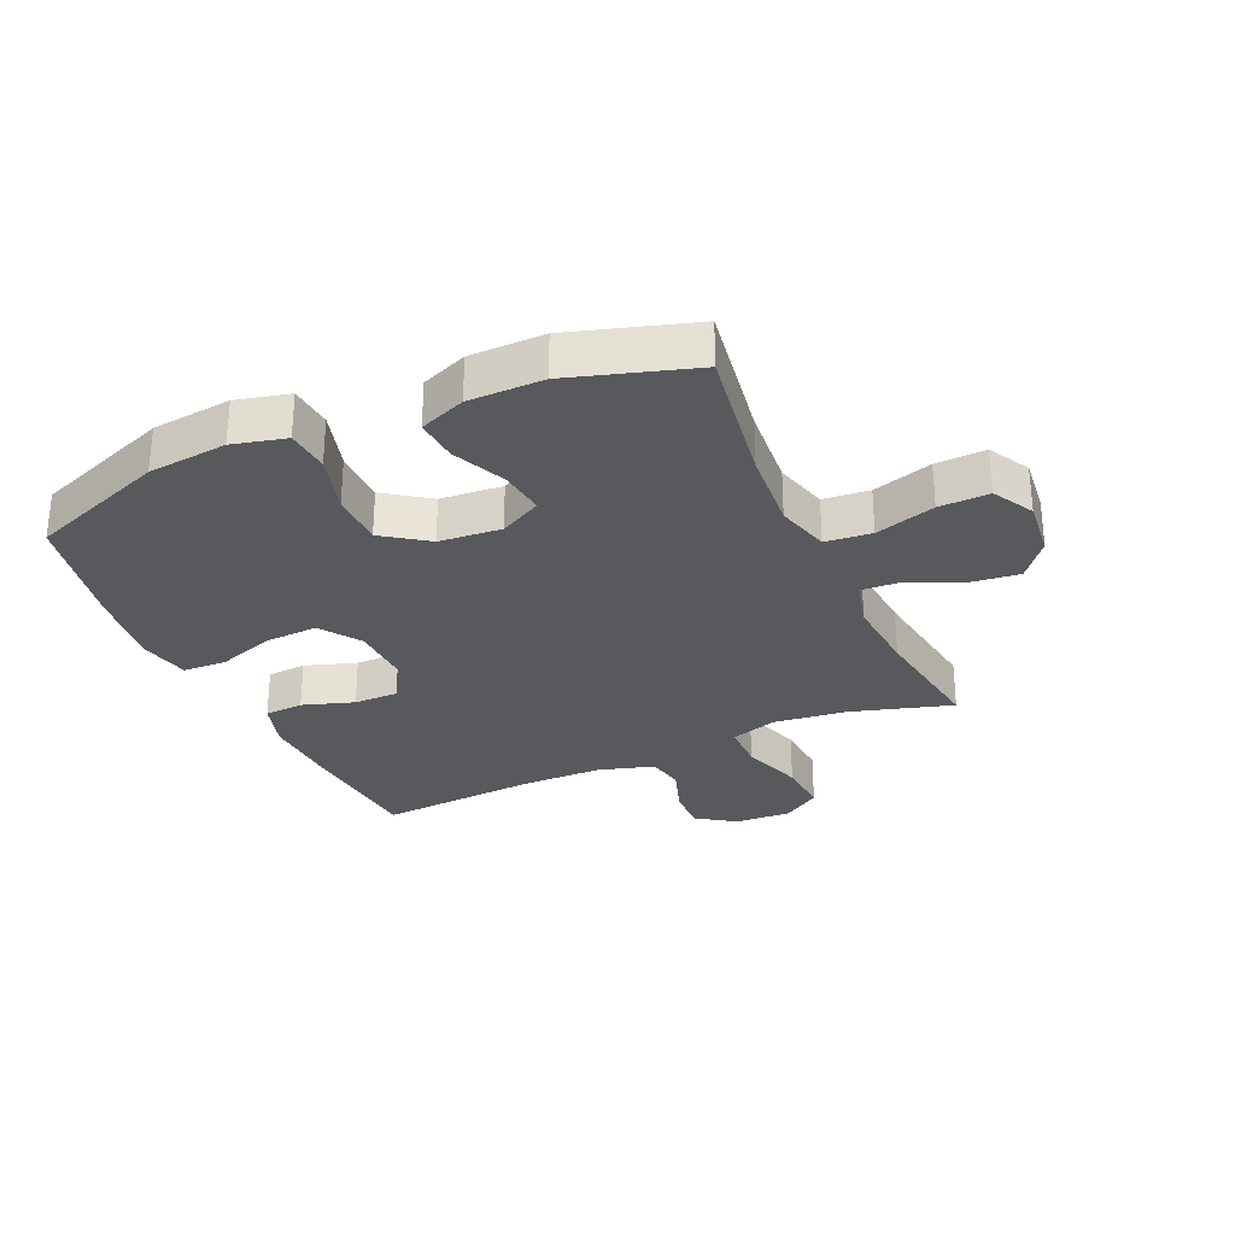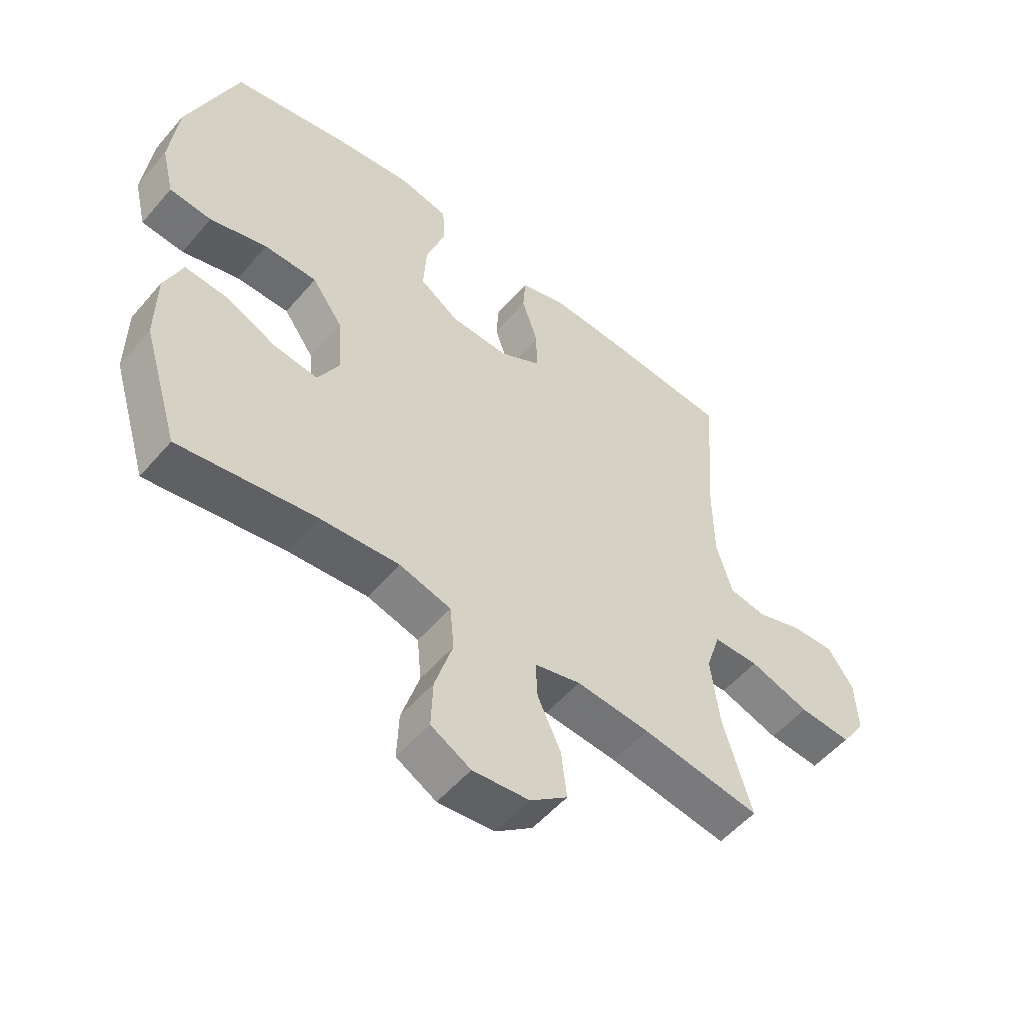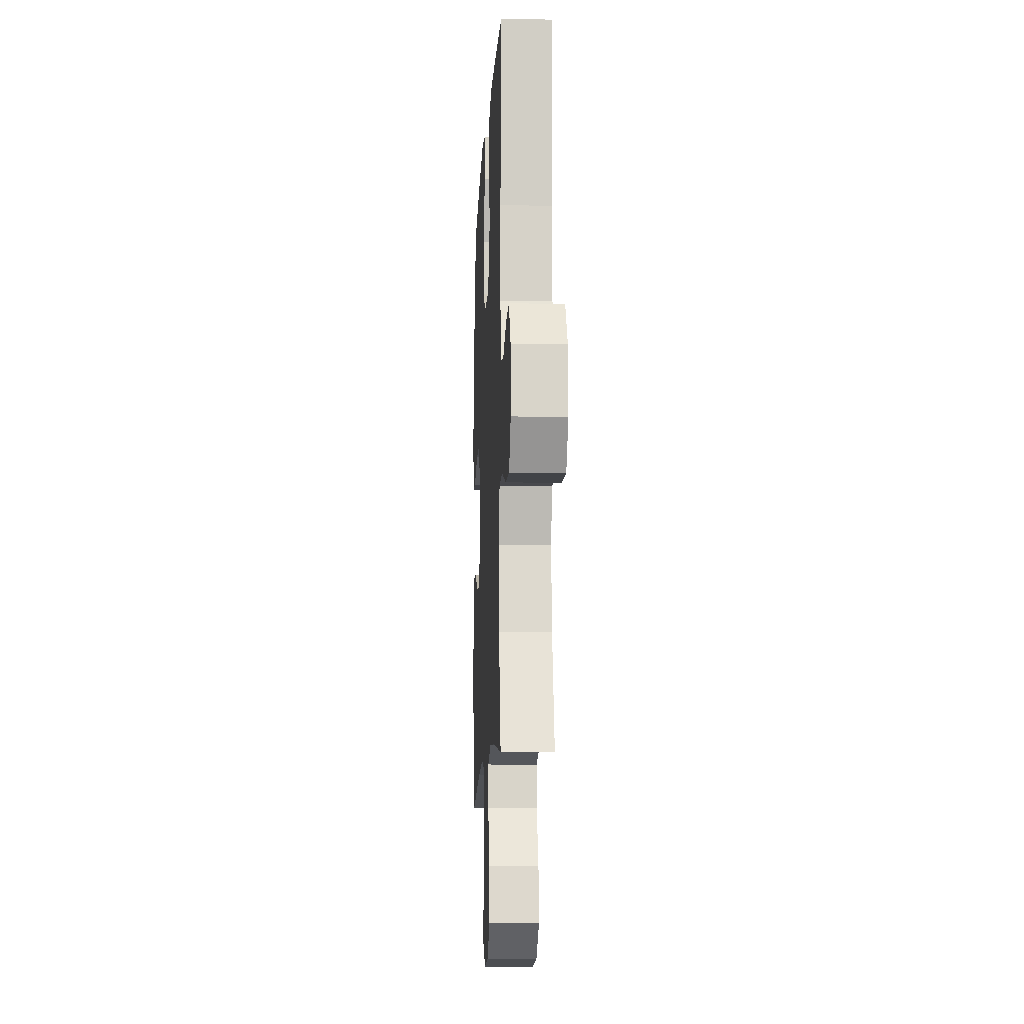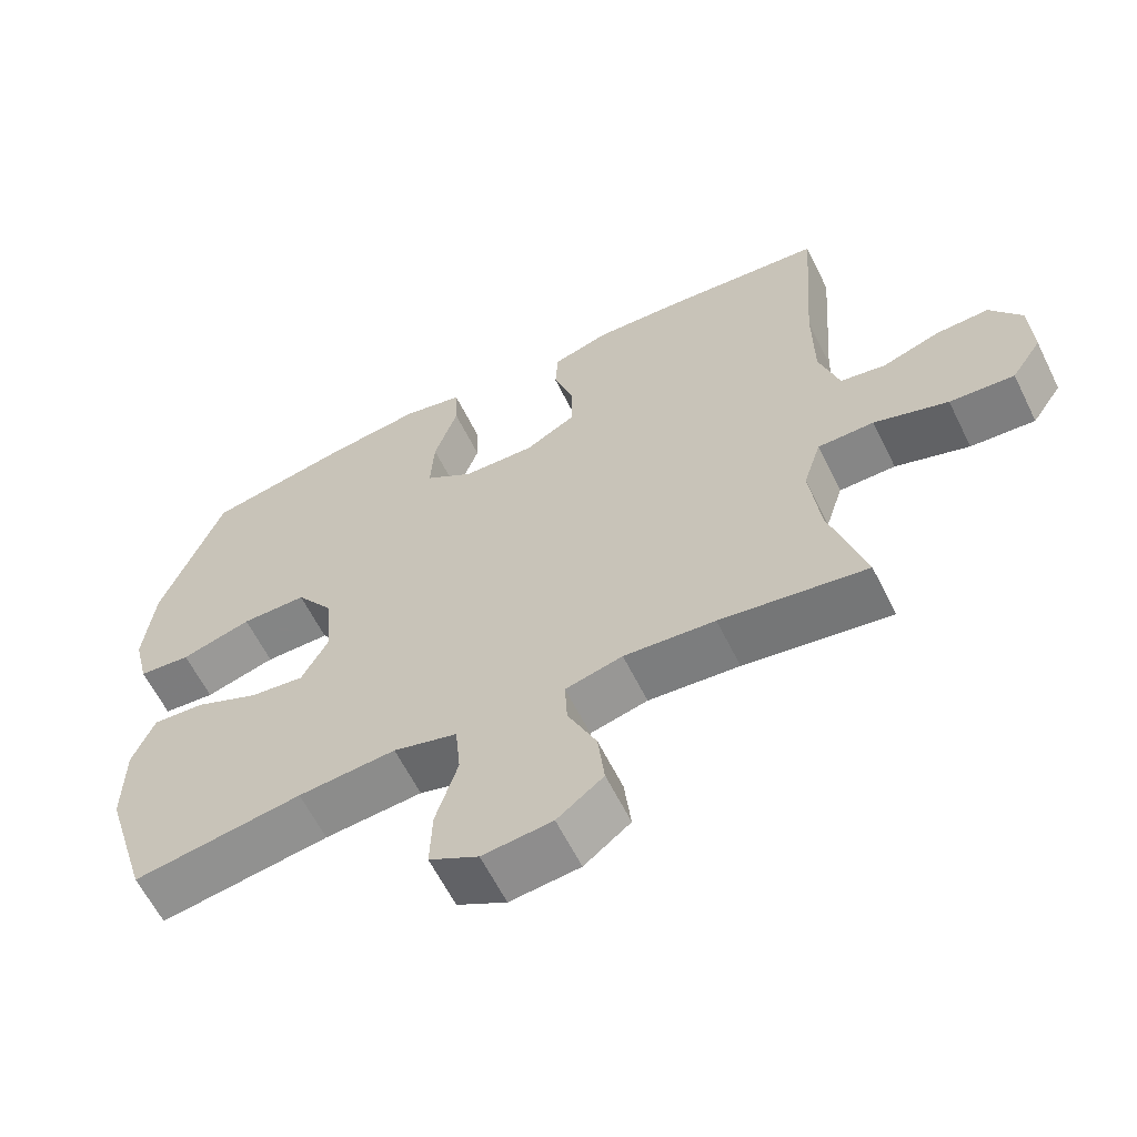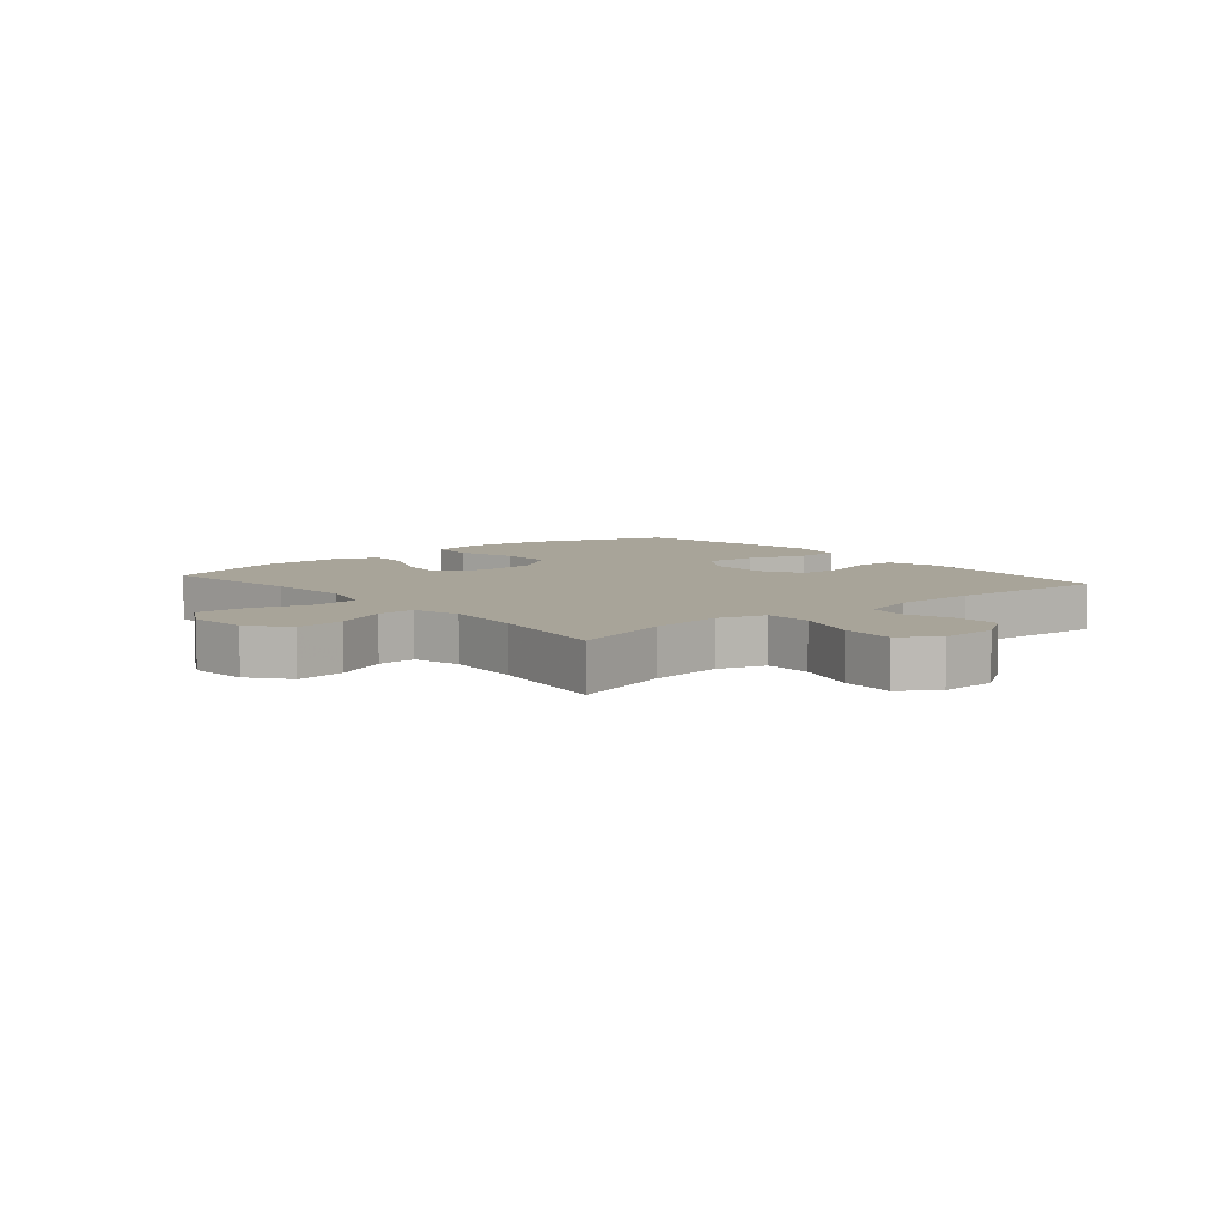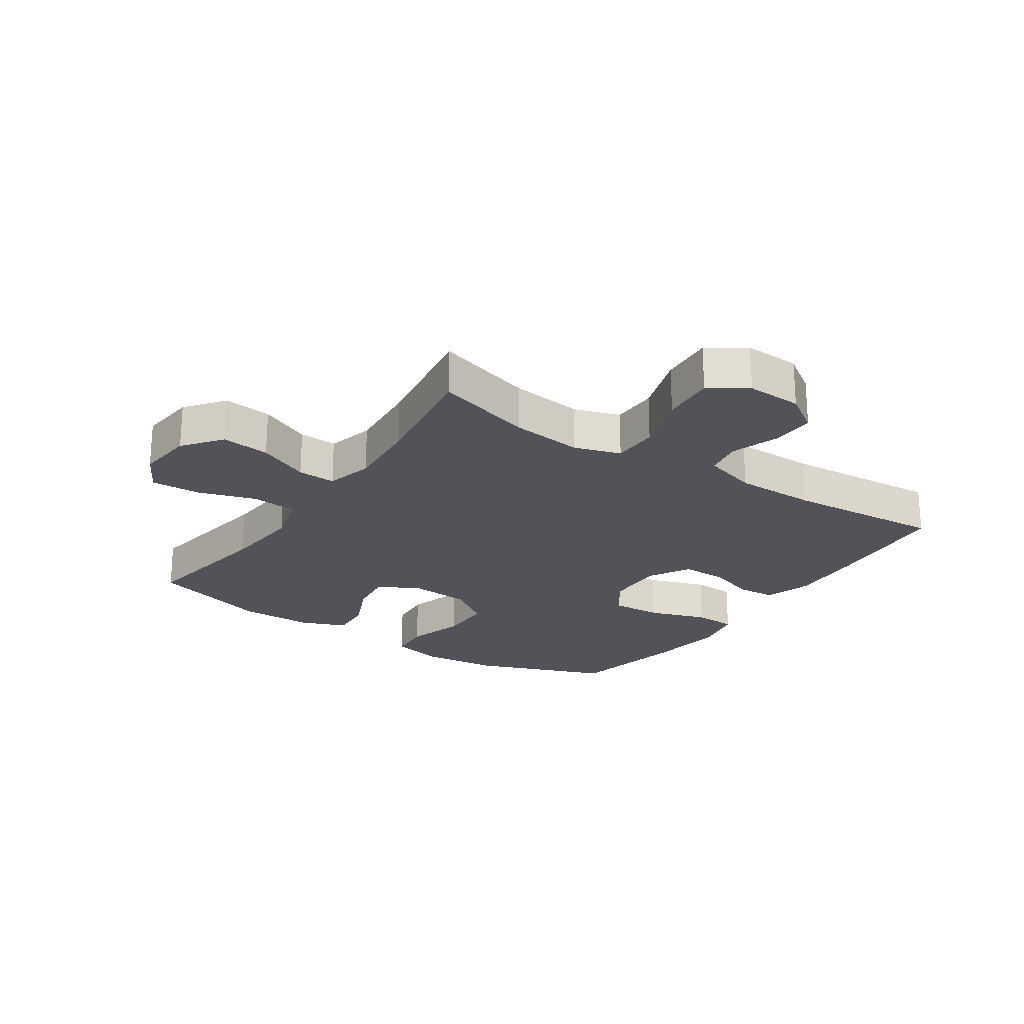
<metadata>
{"format":"obj","ext":"obj","renderer":"f3d","projection":"perspective","resolution":1024,"background":"white","views":[{"elev":-29.4,"azim":114.1,"up":"+Y"},{"elev":-53.7,"azim":140.4,"up":"+Z"},{"elev":-10.9,"azim":-92.8,"up":"+Z"},{"elev":-61.6,"azim":-153.7,"up":"+Z"},{"elev":7.1,"azim":-130.2,"up":"+Y"},{"elev":-22.7,"azim":-123.8,"up":"+Y"}]}
</metadata>
<code>
v 0.5 0.07 -0.5
v 0.27 0.07 -0.464
v 0.137 0.07 -0.453
v 0.05 0.07 -0.477
v 0.043 0.07 -0.552
v 0.073 0.07 -0.649
v 0.076 0.07 -0.73
v 0.009 0.07 -0.767
v -0.086 0.07 -0.757
v -0.149 0.07 -0.708
v -0.14 0.07 -0.628
v -0.101 0.07 -0.543
v -0.098 0.07 -0.48
v -0.176 0.07 -0.46
v -0.3 0.07 -0.47
v -0.5 0.07 -0.5
v -0.452 0.07 -0.337
v -0.438 0.07 -0.218
v -0.462 0.07 -0.142
v -0.539 0.07 -0.141
v -0.64 0.07 -0.174
v -0.728 0.07 -0.18
v -0.769 0.07 -0.119
v -0.765 0.07 -0.027
v -0.722 0.07 0.036
v -0.65 0.07 0.033
v -0.571 0.07 0.006
v -0.509 0.07 0.017
v -0.482 0.07 0.107
v -0.481 0.07 0.241
v -0.5 0.07 0.5
v -0.283 0.07 0.518
v -0.163 0.07 0.523
v -0.085 0.07 0.499
v -0.081 0.07 0.436
v -0.108 0.07 0.353
v -0.108 0.07 0.28
v -0.039 0.07 0.241
v 0.059 0.07 0.244
v 0.125 0.07 0.289
v 0.12 0.07 0.374
v 0.088 0.07 0.469
v 0.091 0.07 0.539
v 0.174 0.07 0.557
v 0.302 0.07 0.54
v 0.5 0.07 0.5
v 0.584 0.07 0.277
v 0.598 0.07 0.148
v 0.577 0.07 0.062
v 0.506 0.07 0.056
v 0.41 0.07 0.084
v 0.321 0.07 0.084
v 0.27 0.07 0.012
v 0.262 0.07 -0.089
v 0.298 0.07 -0.157
v 0.372 0.07 -0.148
v 0.46 0.07 -0.109
v 0.53 0.07 -0.104
v 0.56 0.07 -0.179
v 0.561 0.07 -0.3
v 0.5 0 -0.5
v 0.27 0 -0.464
v 0.137 0 -0.453
v 0.05 0 -0.477
v 0.043 0 -0.552
v 0.073 0 -0.649
v 0.076 0 -0.73
v 0.009 0 -0.767
v -0.086 0 -0.757
v -0.149 0 -0.708
v -0.14 0 -0.628
v -0.101 0 -0.543
v -0.098 0 -0.48
v -0.176 0 -0.46
v -0.3 0 -0.47
v -0.5 0 -0.5
v -0.452 0 -0.337
v -0.438 0 -0.218
v -0.462 0 -0.142
v -0.539 0 -0.141
v -0.64 0 -0.174
v -0.728 0 -0.18
v -0.769 0 -0.119
v -0.765 0 -0.027
v -0.722 0 0.036
v -0.65 0 0.033
v -0.571 0 0.006
v -0.509 0 0.017
v -0.482 0 0.107
v -0.481 0 0.241
v -0.5 0 0.5
v -0.283 0 0.518
v -0.163 0 0.523
v -0.085 0 0.499
v -0.081 0 0.436
v -0.108 0 0.353
v -0.108 0 0.28
v -0.039 0 0.241
v 0.059 0 0.244
v 0.125 0 0.289
v 0.12 0 0.374
v 0.088 0 0.469
v 0.091 0 0.539
v 0.174 0 0.557
v 0.302 0 0.54
v 0.5 0 0.5
v 0.584 0 0.277
v 0.598 0 0.148
v 0.577 0 0.062
v 0.506 0 0.056
v 0.41 0 0.084
v 0.321 0 0.084
v 0.27 0 0.012
v 0.262 0 -0.089
v 0.298 0 -0.157
v 0.372 0 -0.148
v 0.46 0 -0.109
v 0.53 0 -0.104
v 0.56 0 -0.179
v 0.561 0 -0.3
f 59 60 1 2
f 56 57 58 59
f 55 56 59 2
f 54 55 2 3
f 53 54 3 4
f 48 49 50 51
f 48 51 52
f 47 48 52
f 46 47 52
f 45 46 52 53
f 41 42 43 44
f 40 41 44 45
f 33 34 35 36
f 33 36 37
f 30 31 32 33
f 29 30 33 37
f 28 29 37 38
f 24 25 26 27
f 22 23 24 27
f 20 21 22 27
f 19 20 27 28
f 18 19 28 38
f 15 16 17
f 14 15 17 18
f 13 14 18 38
f 9 10 11 12
f 5 6 7 8
f 4 5 8 9
f 40 45 53 4
f 12 13 38 39
f 12 39 40
f 4 9 12 40
f 62 61 120 119
f 119 118 117 116
f 62 119 116 115
f 63 62 115 114
f 64 63 114 113
f 111 110 109 108
f 112 111 108
f 112 108 107
f 112 107 106
f 113 112 106 105
f 104 103 102 101
f 105 104 101 100
f 96 95 94 93
f 97 96 93
f 93 92 91 90
f 97 93 90 89
f 98 97 89 88
f 87 86 85 84
f 87 84 83 82
f 87 82 81 80
f 88 87 80 79
f 98 88 79 78
f 77 76 75
f 78 77 75 74
f 98 78 74 73
f 72 71 70 69
f 68 67 66 65
f 69 68 65 64
f 64 113 105 100
f 99 98 73 72
f 100 99 72
f 100 72 69 64
f 1 61 62 2
f 2 62 63 3
f 3 63 64 4
f 4 64 65 5
f 5 65 66 6
f 6 66 67 7
f 7 67 68 8
f 8 68 69 9
f 9 69 70 10
f 10 70 71 11
f 11 71 72 12
f 12 72 73 13
f 13 73 74 14
f 14 74 75 15
f 15 75 76 16
f 16 76 77 17
f 17 77 78 18
f 18 78 79 19
f 19 79 80 20
f 20 80 81 21
f 21 81 82 22
f 22 82 83 23
f 23 83 84 24
f 24 84 85 25
f 25 85 86 26
f 26 86 87 27
f 27 87 88 28
f 28 88 89 29
f 29 89 90 30
f 30 90 91 31
f 31 91 92 32
f 32 92 93 33
f 33 93 94 34
f 34 94 95 35
f 35 95 96 36
f 36 96 97 37
f 37 97 98 38
f 38 98 99 39
f 39 99 100 40
f 40 100 101 41
f 41 101 102 42
f 42 102 103 43
f 43 103 104 44
f 44 104 105 45
f 45 105 106 46
f 46 106 107 47
f 47 107 108 48
f 48 108 109 49
f 49 109 110 50
f 50 110 111 51
f 51 111 112 52
f 52 112 113 53
f 53 113 114 54
f 54 114 115 55
f 55 115 116 56
f 56 116 117 57
f 57 117 118 58
f 58 118 119 59
f 59 119 120 60
f 60 120 61 1

</code>
